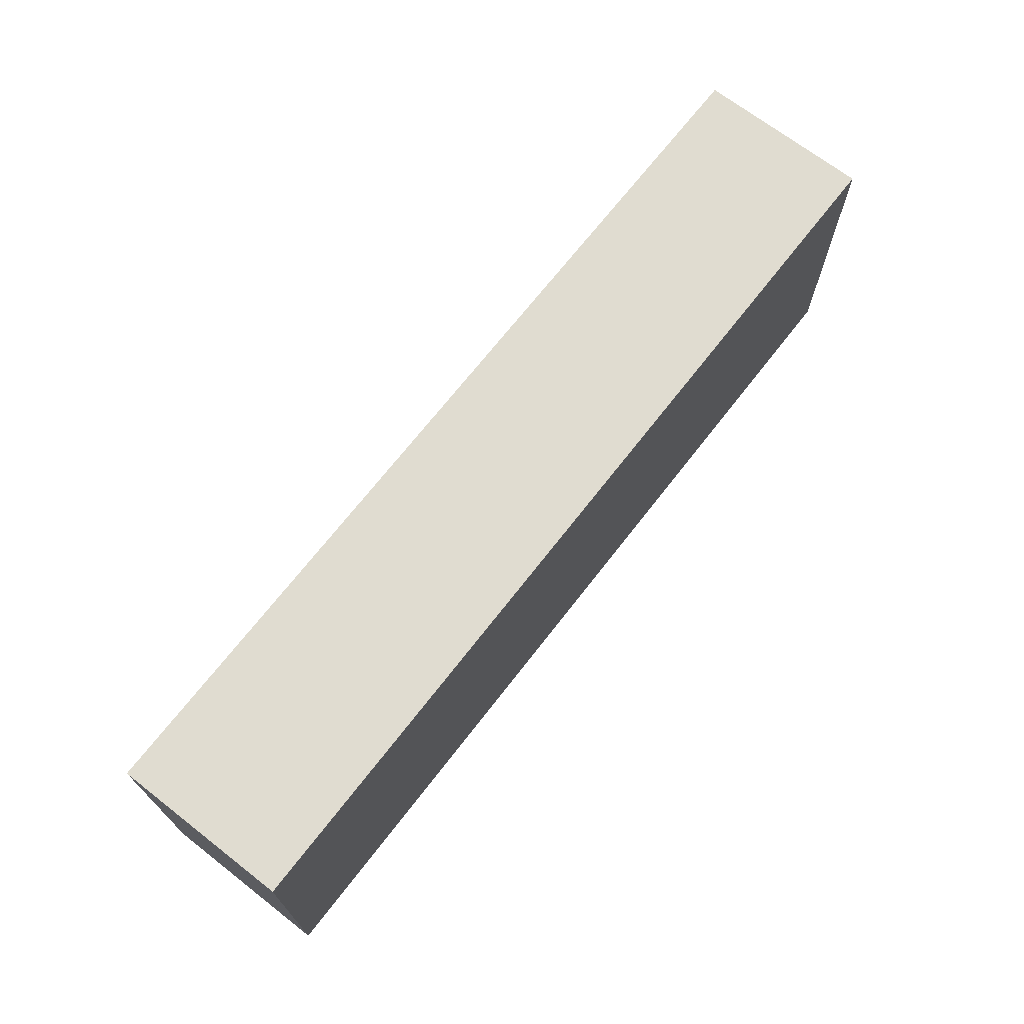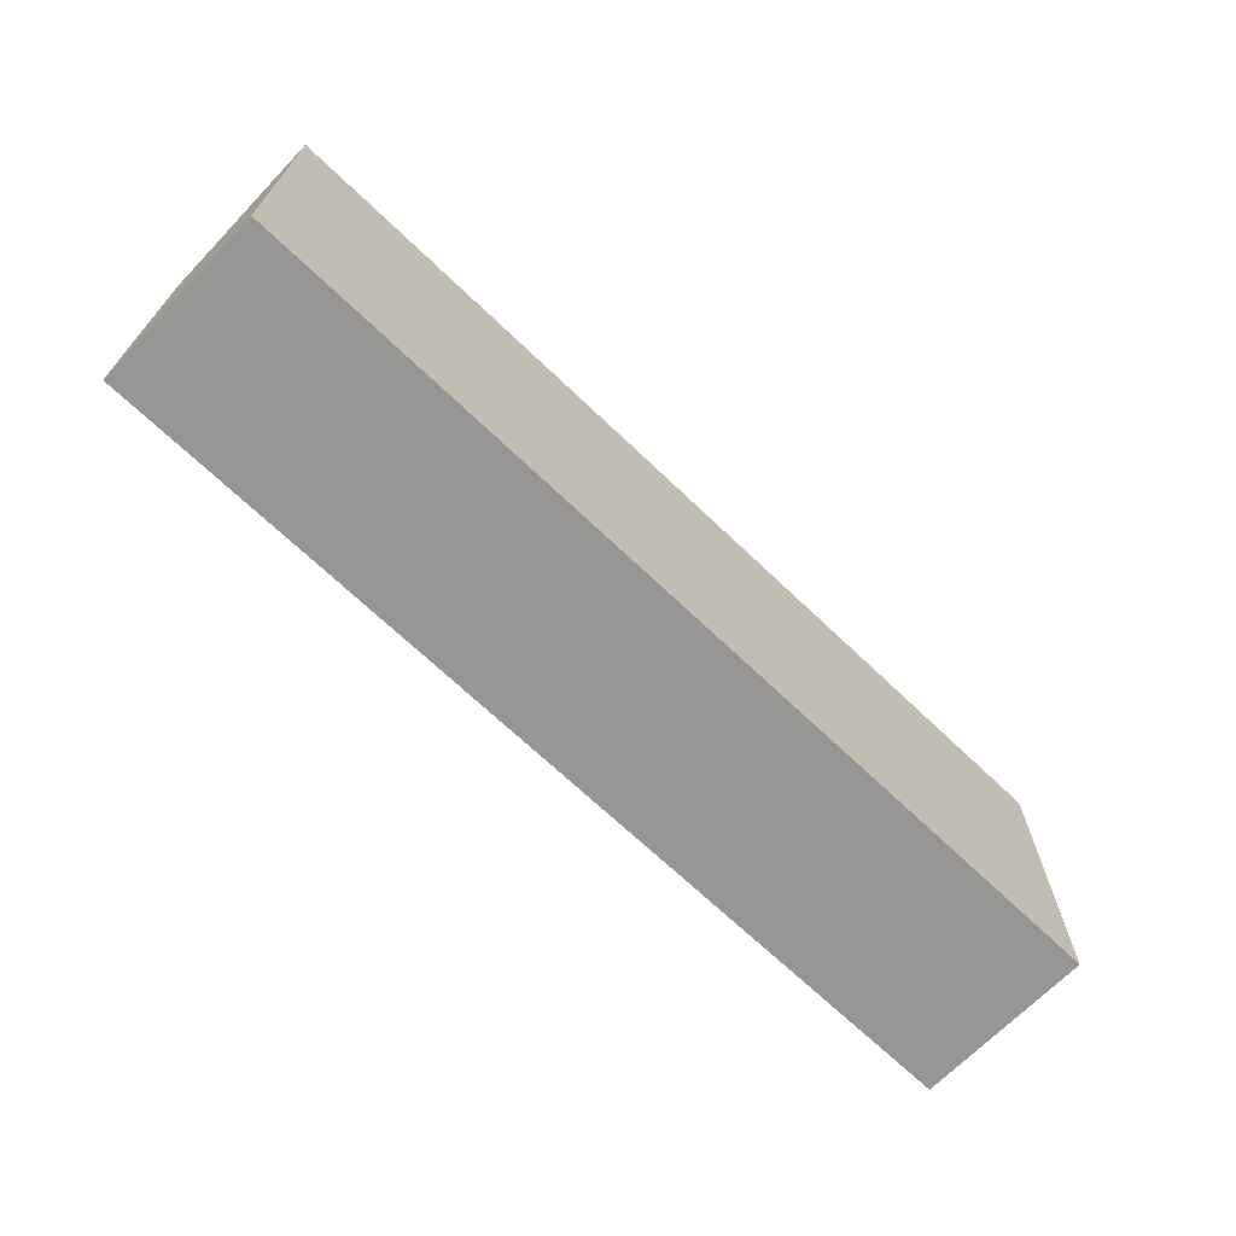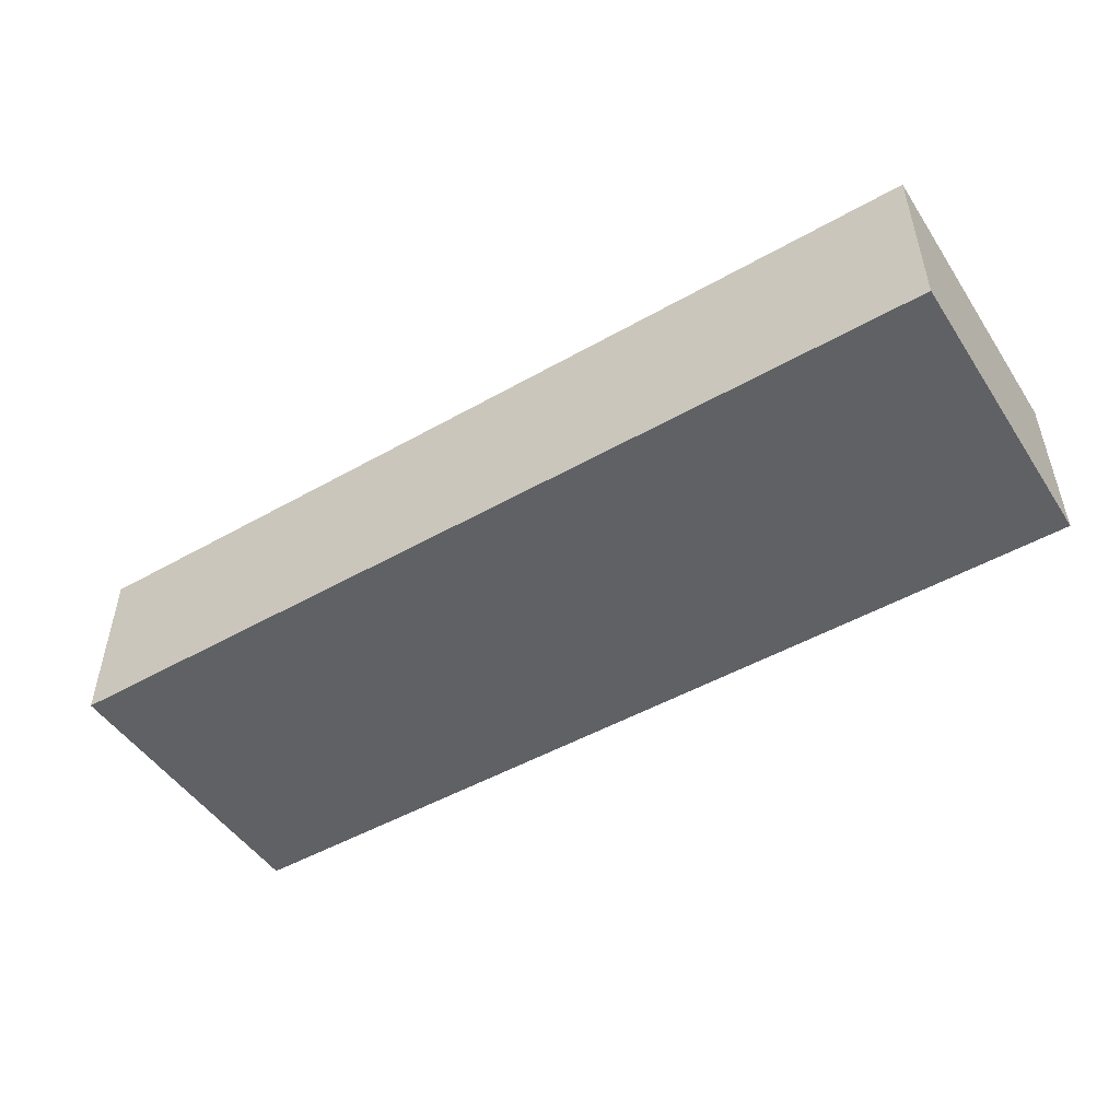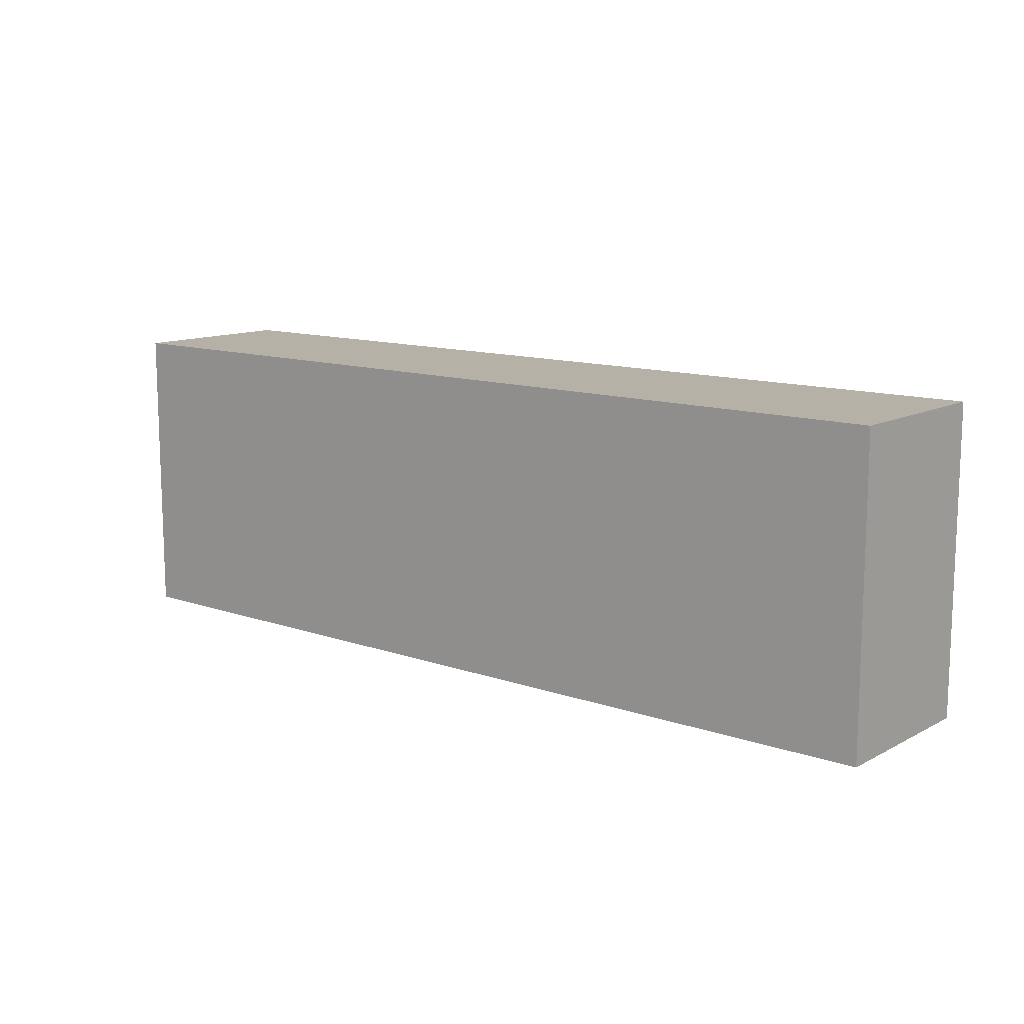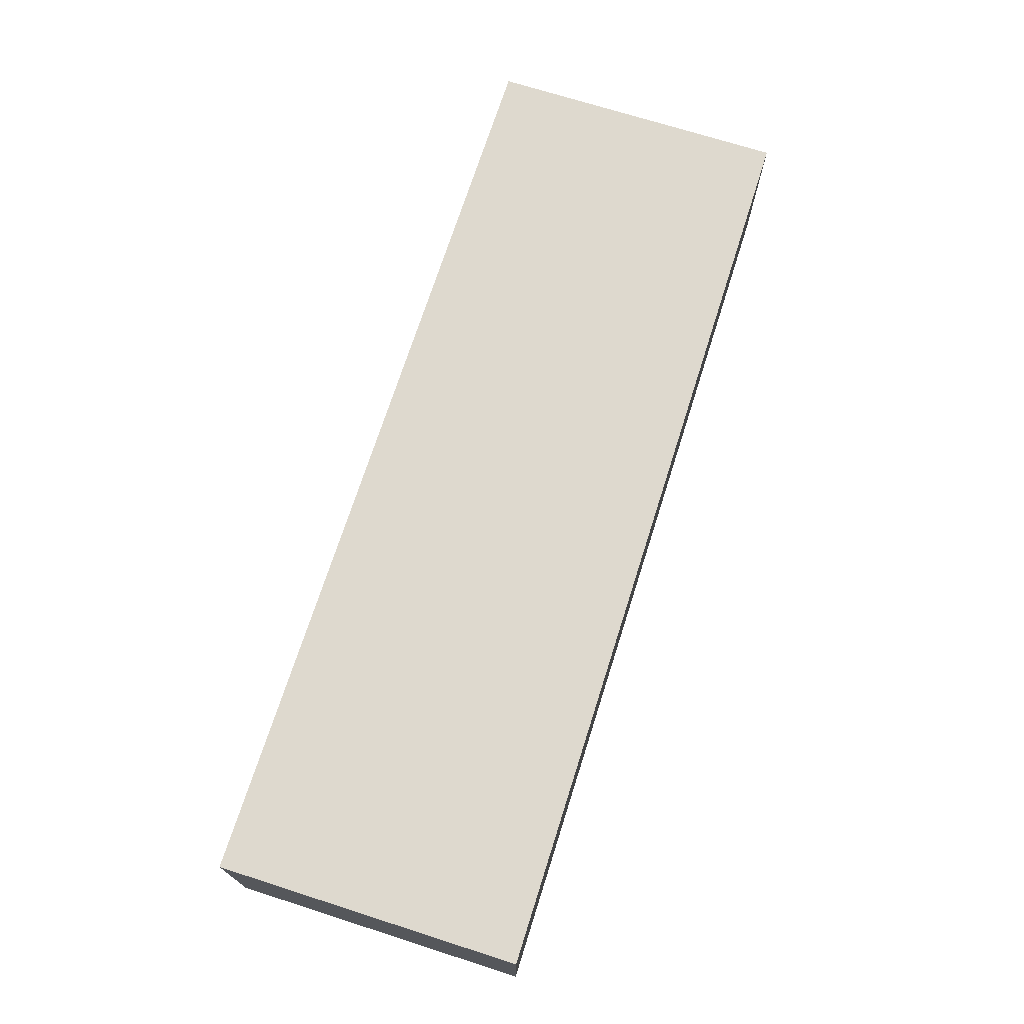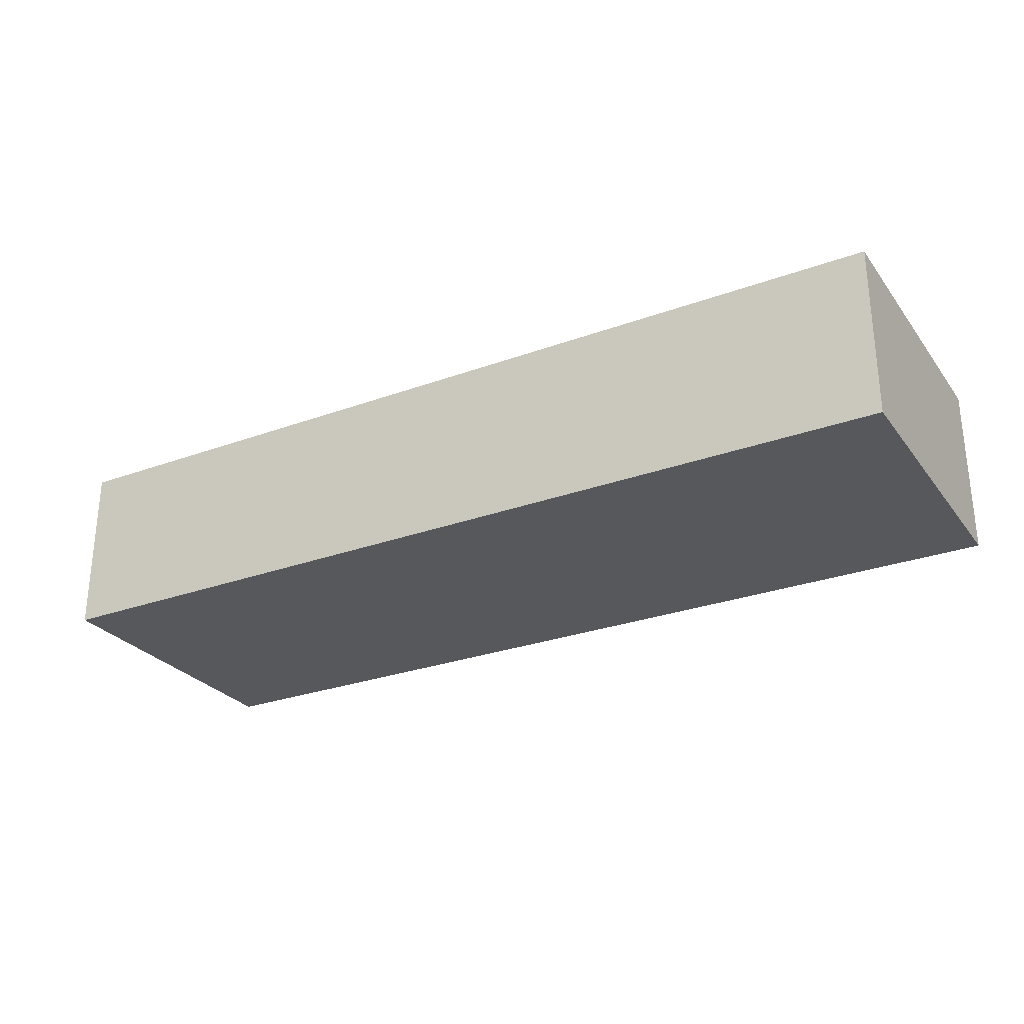
<metadata>
{"format":"obj","ext":"obj","renderer":"f3d","projection":"perspective","resolution":1024,"background":"white","views":[{"elev":69.6,"azim":-52.2,"up":"+Y"},{"elev":-68.0,"azim":-43.9,"up":"+Y"},{"elev":-49.0,"azim":32.2,"up":"+Z"},{"elev":12.1,"azim":-140.6,"up":"+Y"},{"elev":71.4,"azim":107.7,"up":"+Z"},{"elev":-27.7,"azim":-150.8,"up":"+Z"}]}
</metadata>
<code>
o Cube.001
v -1.971 4.422 0.6532
v -1.971 4.422 1.405
v -1.971 5.724 1.405
v -1.971 5.724 0.6532
v 1.998 4.422 0.6532
v 1.998 5.724 0.6532
v 1.998 5.724 1.405
v 1.998 4.422 1.405
f 1 2 3 4
f 5 6 7 8
f 1 5 8 2
f 3 7 6 4
f 5 1 4 6
f 2 8 7 3

</code>
